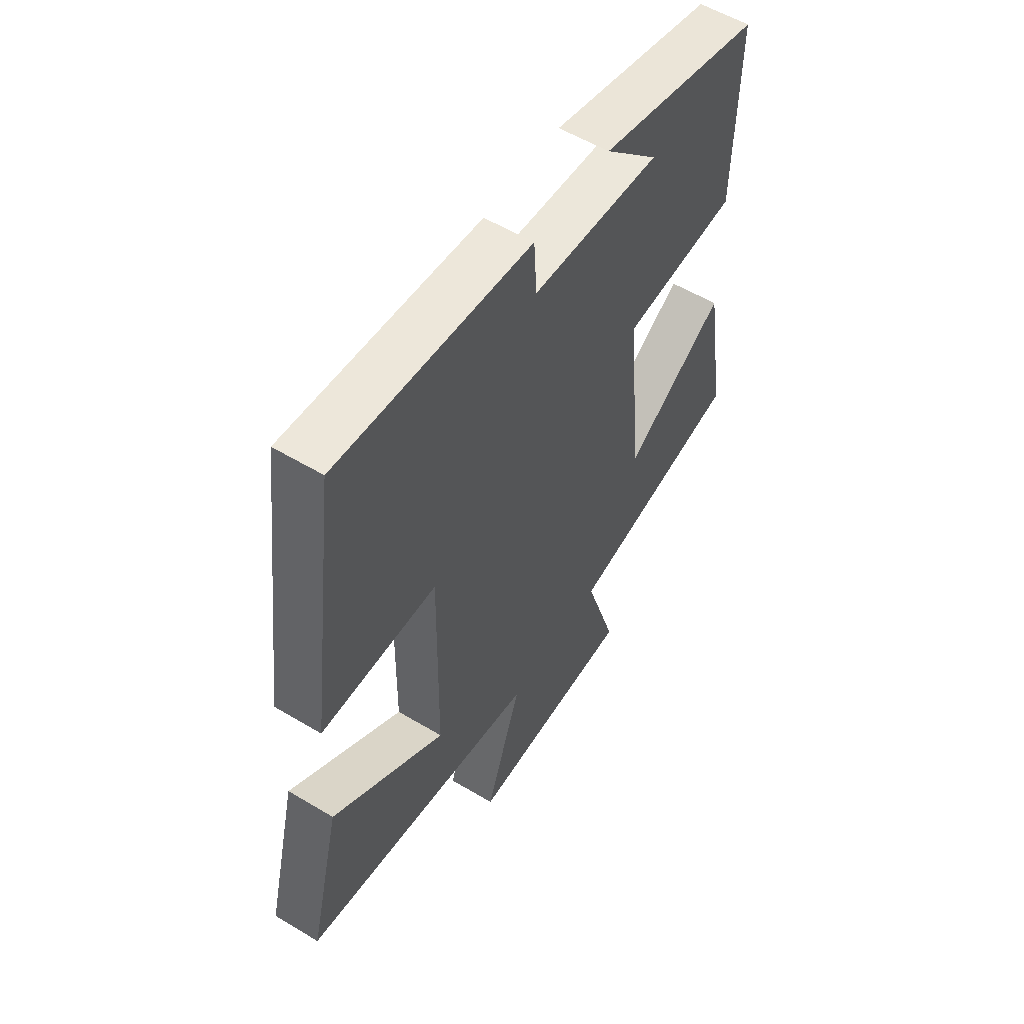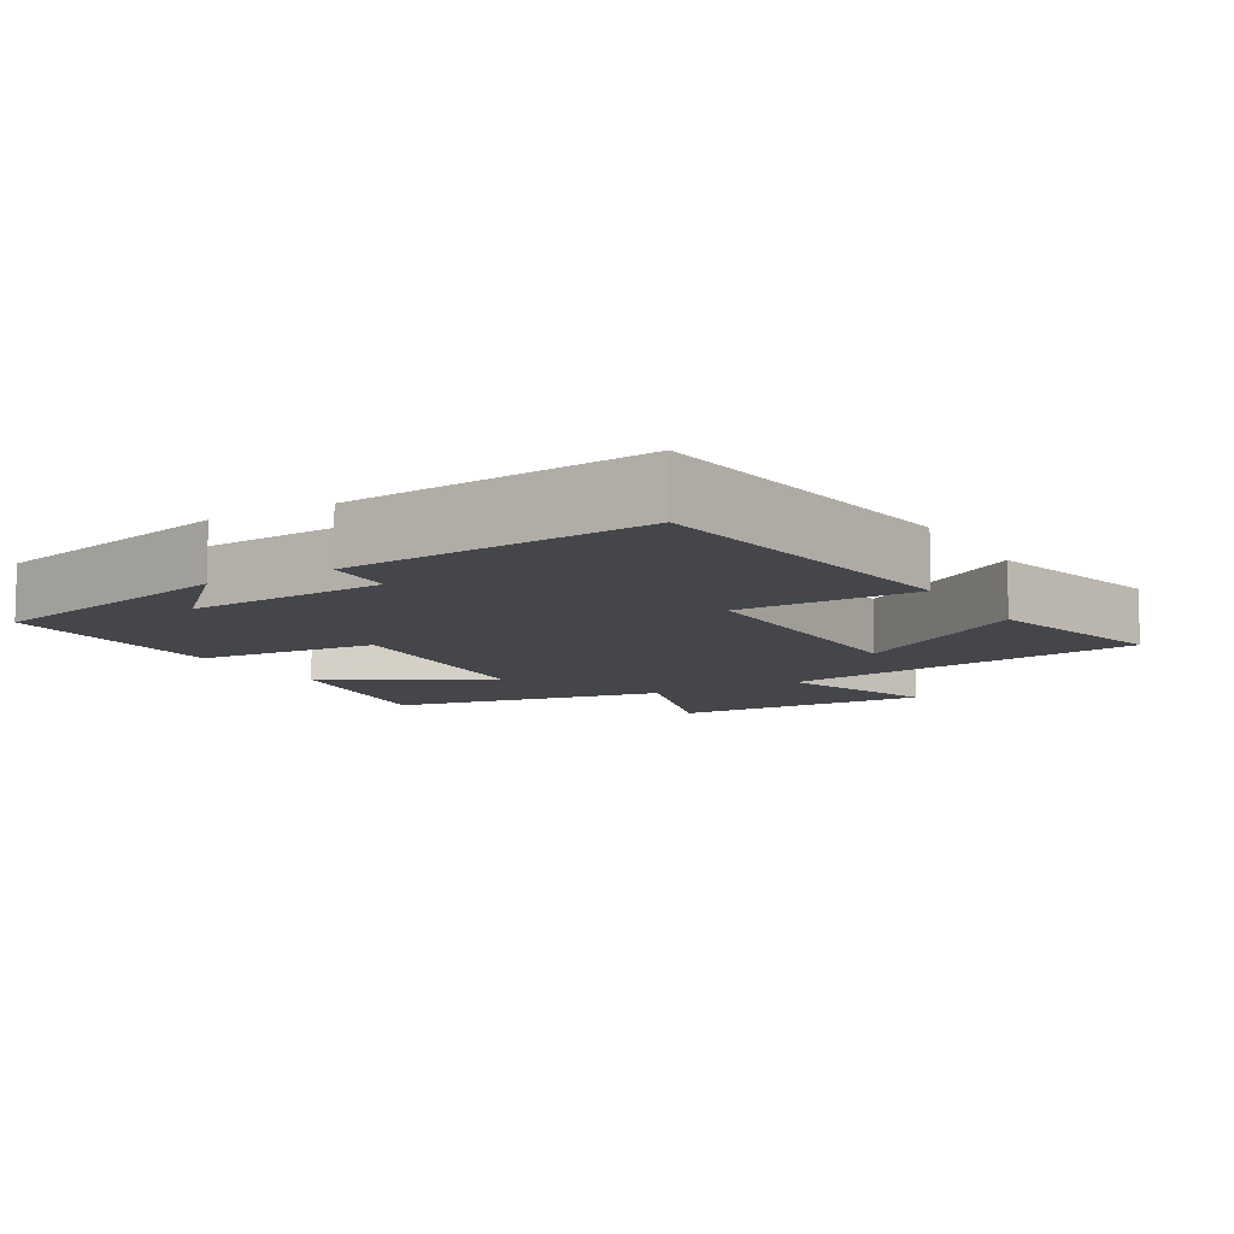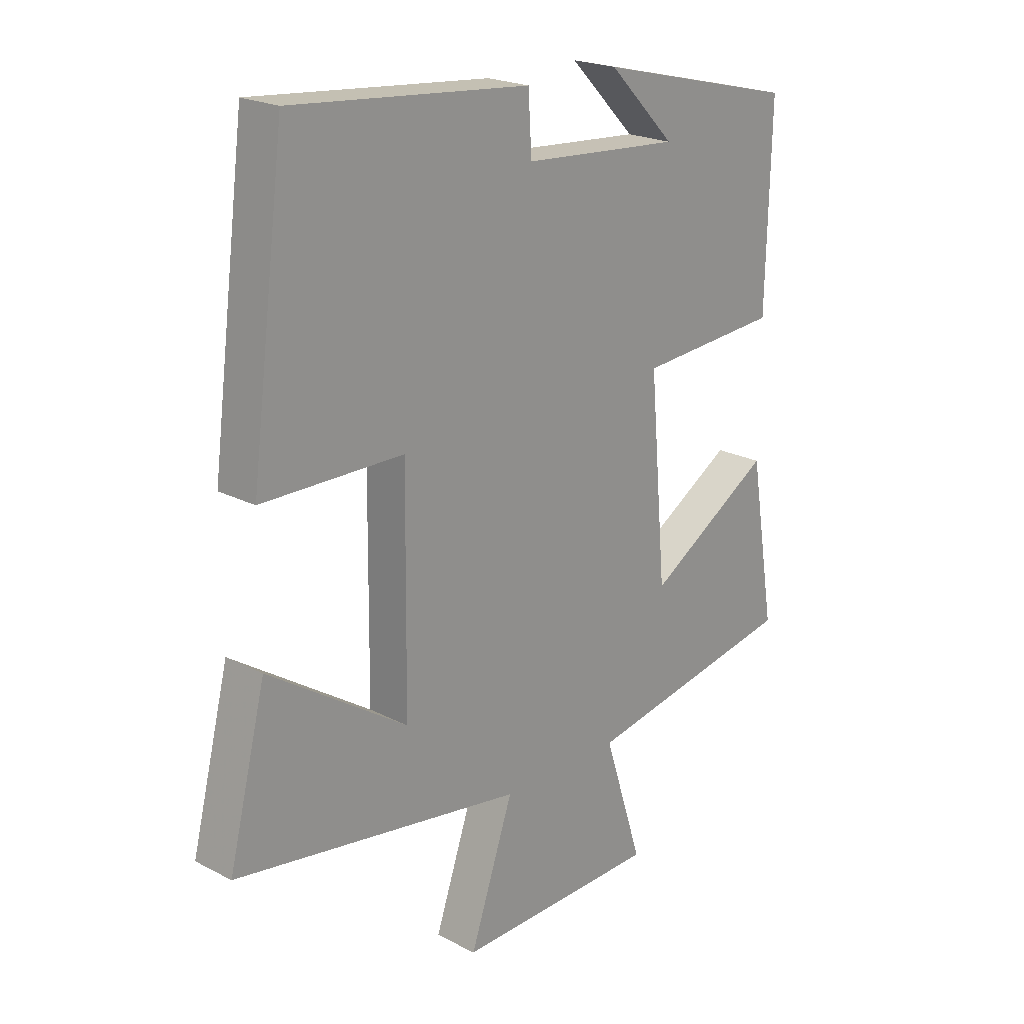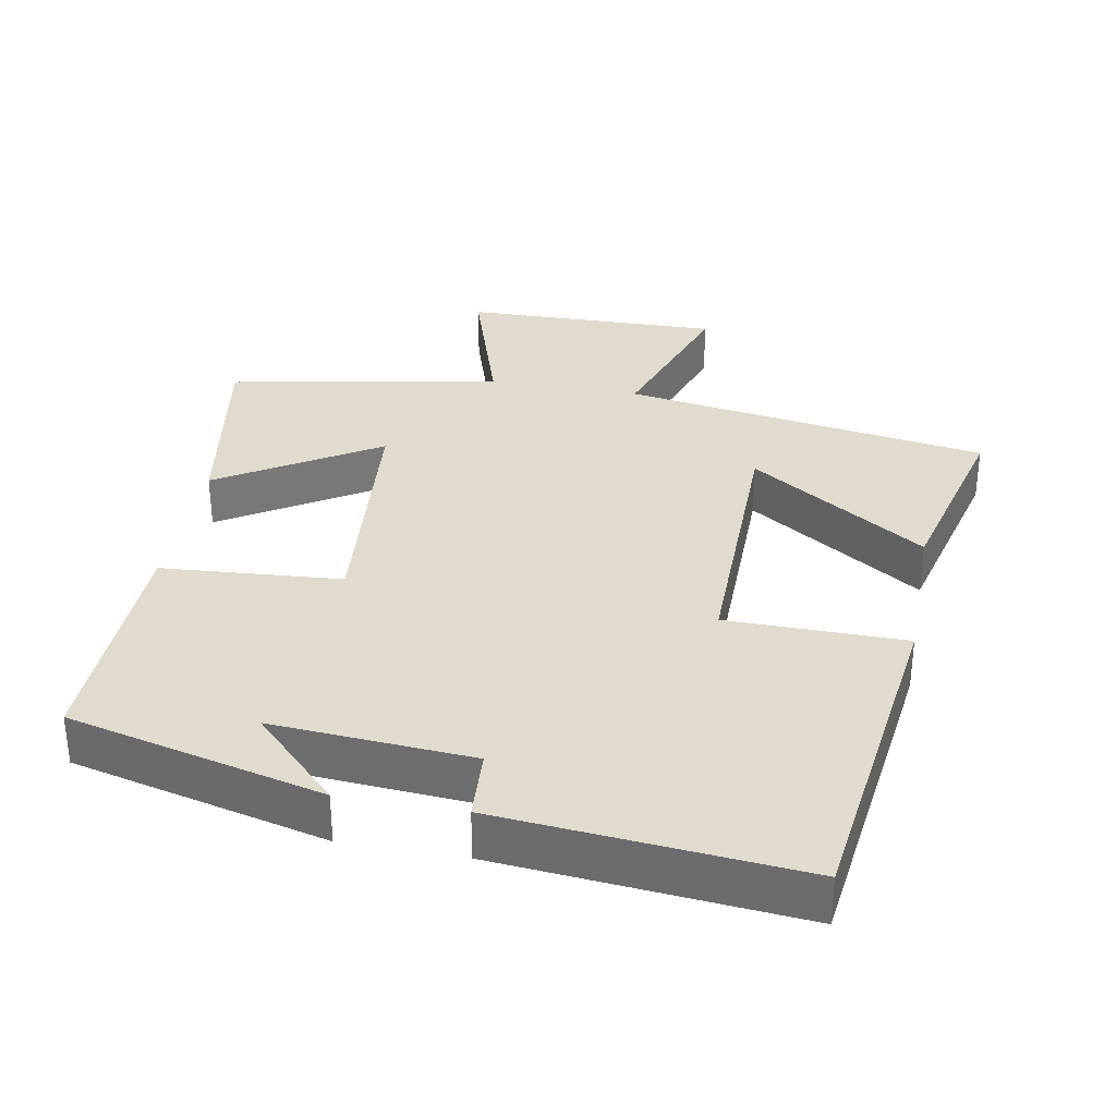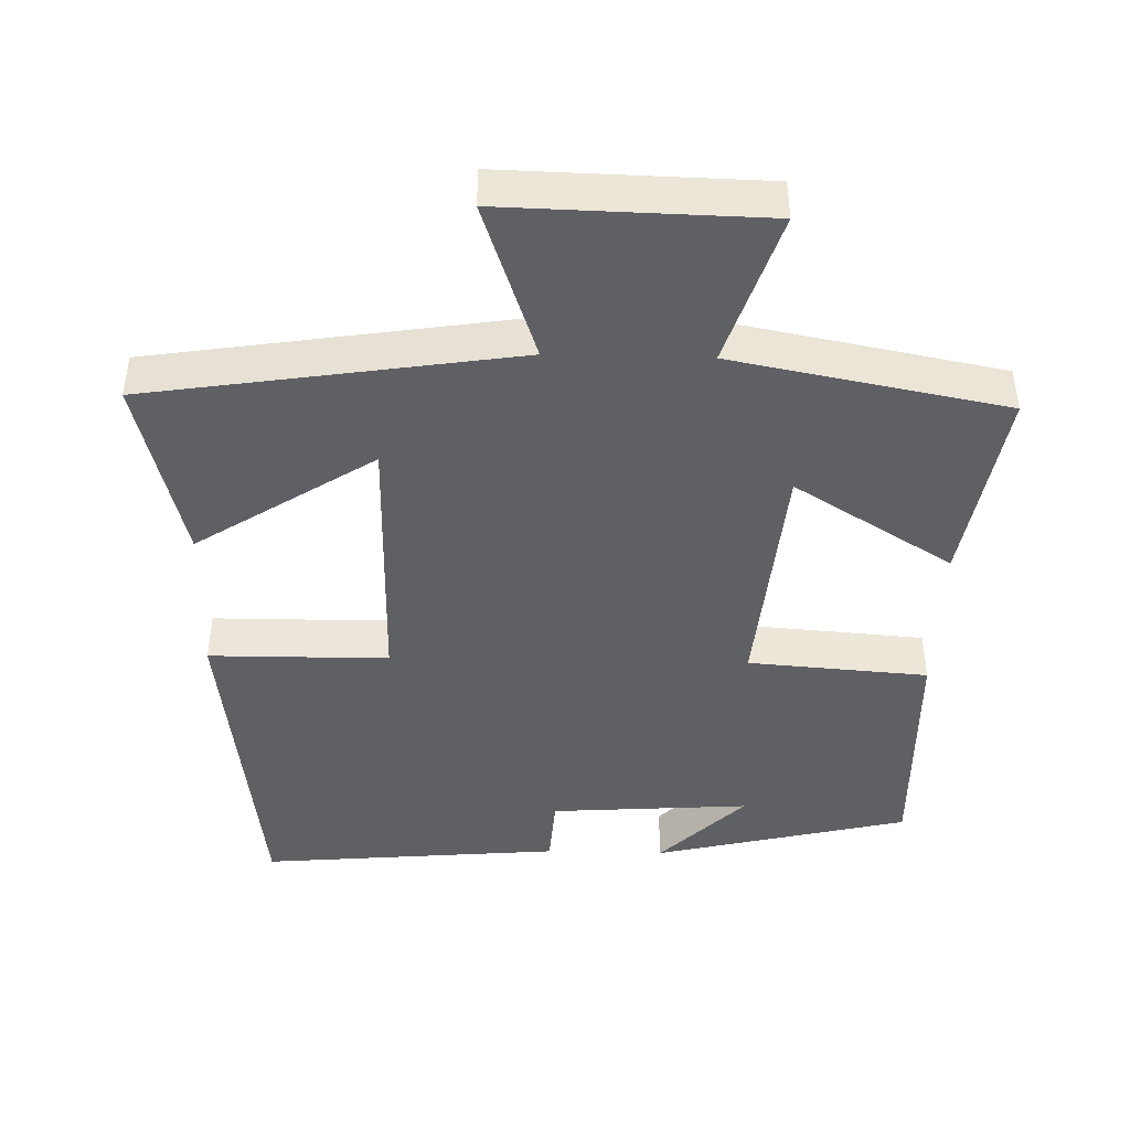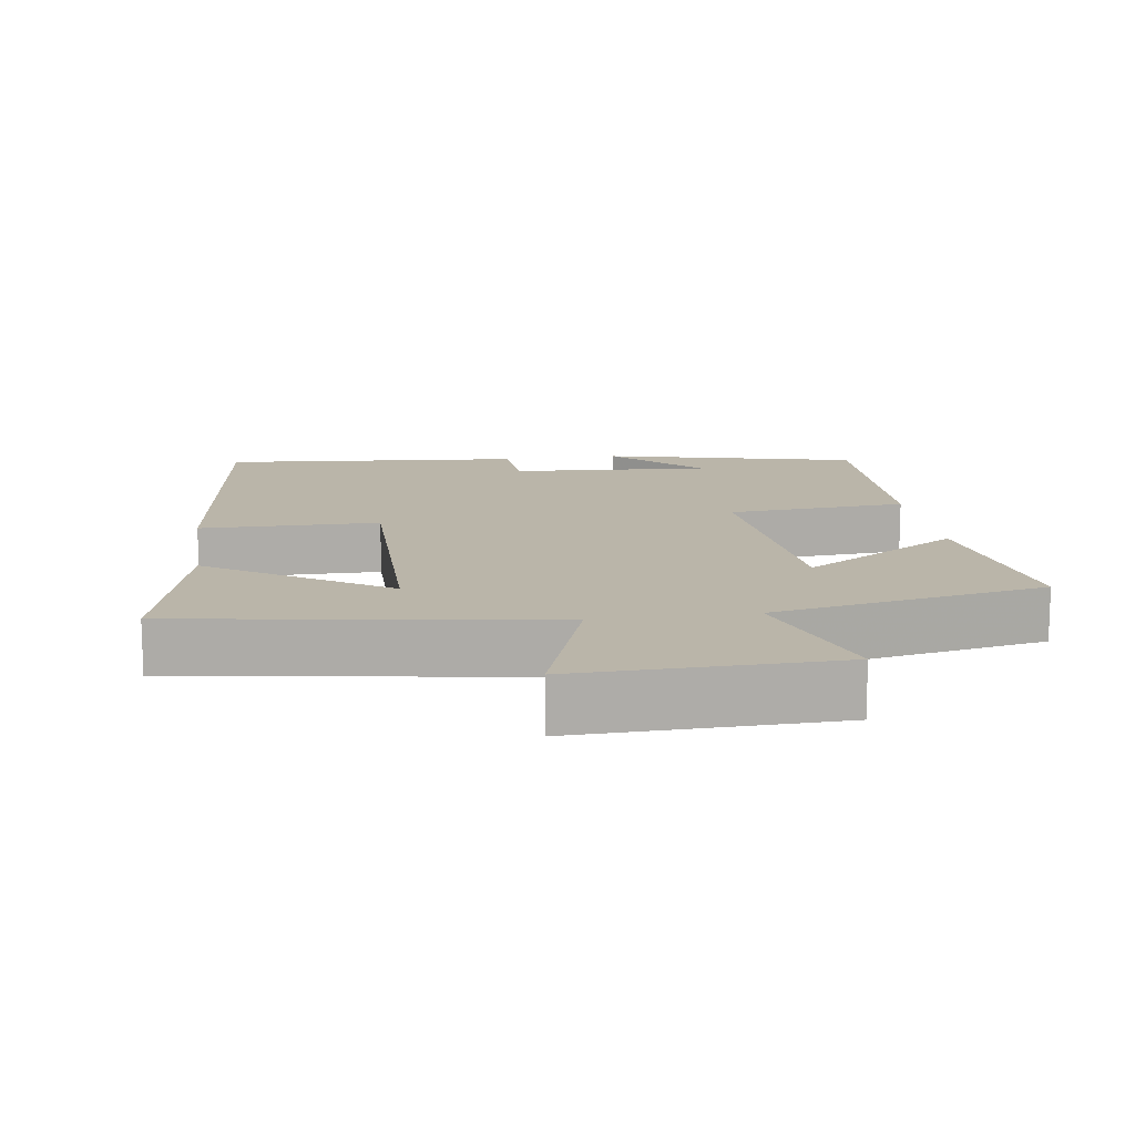
<metadata>
{"format":"obj","ext":"obj","renderer":"f3d","projection":"perspective","resolution":1024,"background":"white","views":[{"elev":55.8,"azim":122.2,"up":"+Z"},{"elev":-9.4,"azim":30.5,"up":"+Y"},{"elev":21.4,"azim":132.7,"up":"+Z"},{"elev":33.4,"azim":10.4,"up":"+Y"},{"elev":-43.6,"azim":178.4,"up":"+Y"},{"elev":13.5,"azim":171.5,"up":"+Y"}]}
</metadata>
<code>
v -0.546 0.07 -0.427
v -0.5 0.07 -0.147
v -0.278 0.07 -0.284
v -0.248 0.07 0.06
v -0.5 0.07 0.079
v -0.508 0.07 0.413
v -0.151 0.07 0.5
v -0.269 0.07 0.381
v 0.011 0.07 0.401
v 0.017 0.07 0.5
v 0.439 0.07 0.538
v 0.5 0.07 0.066
v 0.249 0.07 0.064
v 0.253 0.07 -0.318
v 0.5 0.07 -0.156
v 0.566 0.07 -0.419
v 0.052 0.07 -0.5
v 0.129 0.07 -0.724
v -0.233 0.07 -0.716
v -0.164 0.07 -0.5
v -0.546 0 -0.427
v -0.5 0 -0.147
v -0.278 0 -0.284
v -0.248 0 0.06
v -0.5 0 0.079
v -0.508 0 0.413
v -0.151 0 0.5
v -0.269 0 0.381
v 0.011 0 0.401
v 0.017 0 0.5
v 0.439 0 0.538
v 0.5 0 0.066
v 0.249 0 0.064
v 0.253 0 -0.318
v 0.5 0 -0.156
v 0.566 0 -0.419
v 0.052 0 -0.5
v 0.129 0 -0.724
v -0.233 0 -0.716
v -0.164 0 -0.5
f 17 18 19 20
f 1 2 3
f 20 1 3
f 17 20 3
f 14 15 16 17
f 17 3 4
f 14 17 4
f 13 14 4
f 11 12 13
f 10 11 13
f 9 10 13
f 13 4 5
f 9 13 5
f 8 9 5
f 6 7 8
f 5 6 8
f 40 39 38 37
f 23 22 21
f 23 21 40
f 23 40 37
f 37 36 35 34
f 24 23 37
f 24 37 34
f 24 34 33
f 33 32 31
f 33 31 30
f 33 30 29
f 25 24 33
f 25 33 29
f 25 29 28
f 28 27 26
f 28 26 25
f 1 21 22 2
f 2 22 23 3
f 3 23 24 4
f 4 24 25 5
f 5 25 26 6
f 6 26 27 7
f 7 27 28 8
f 8 28 29 9
f 9 29 30 10
f 10 30 31 11
f 11 31 32 12
f 12 32 33 13
f 13 33 34 14
f 14 34 35 15
f 15 35 36 16
f 16 36 37 17
f 17 37 38 18
f 18 38 39 19
f 19 39 40 20
f 20 40 21 1

</code>
